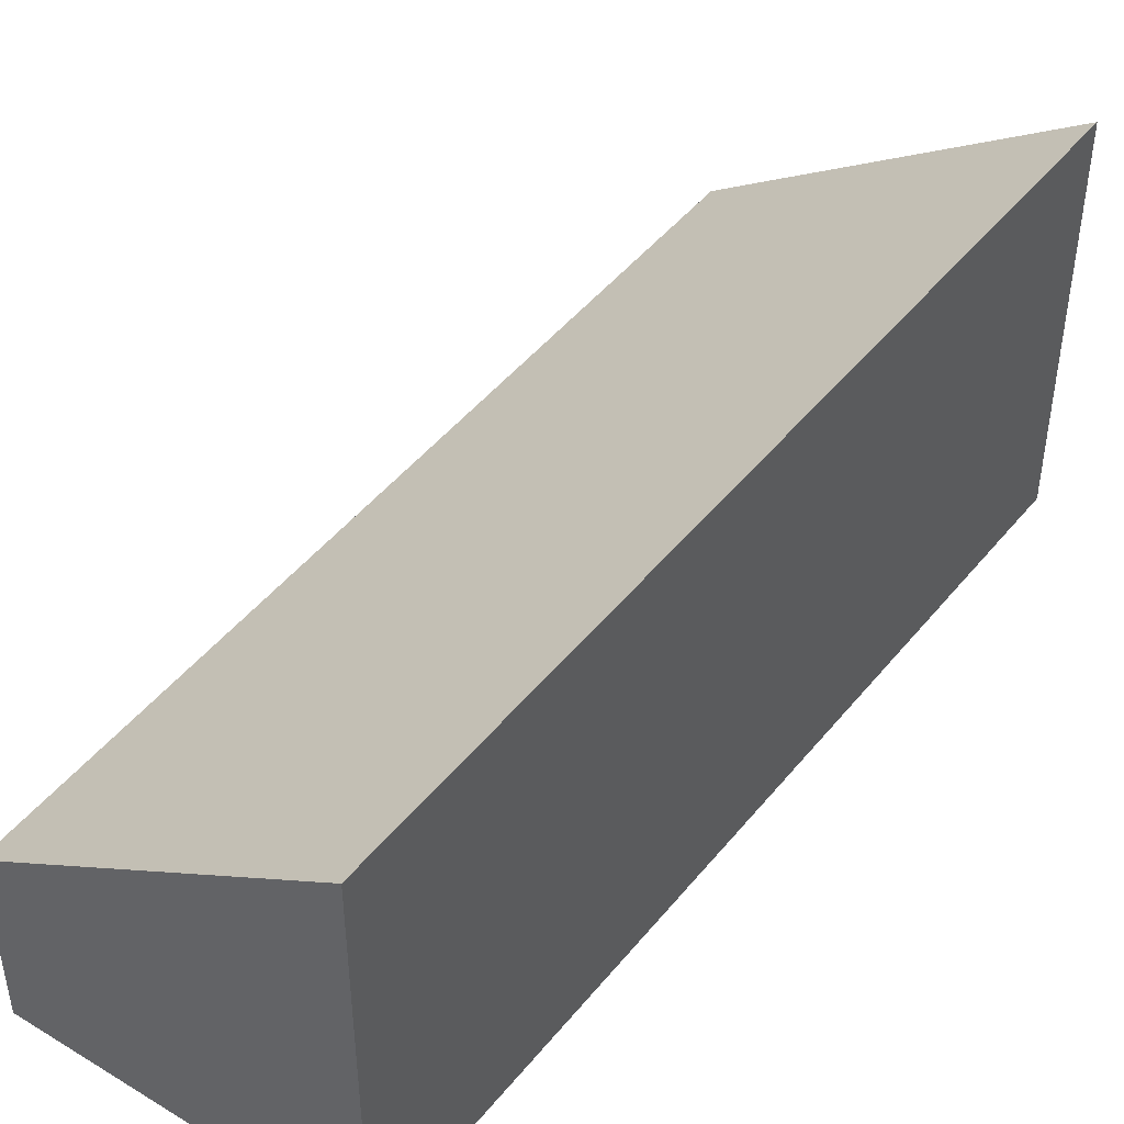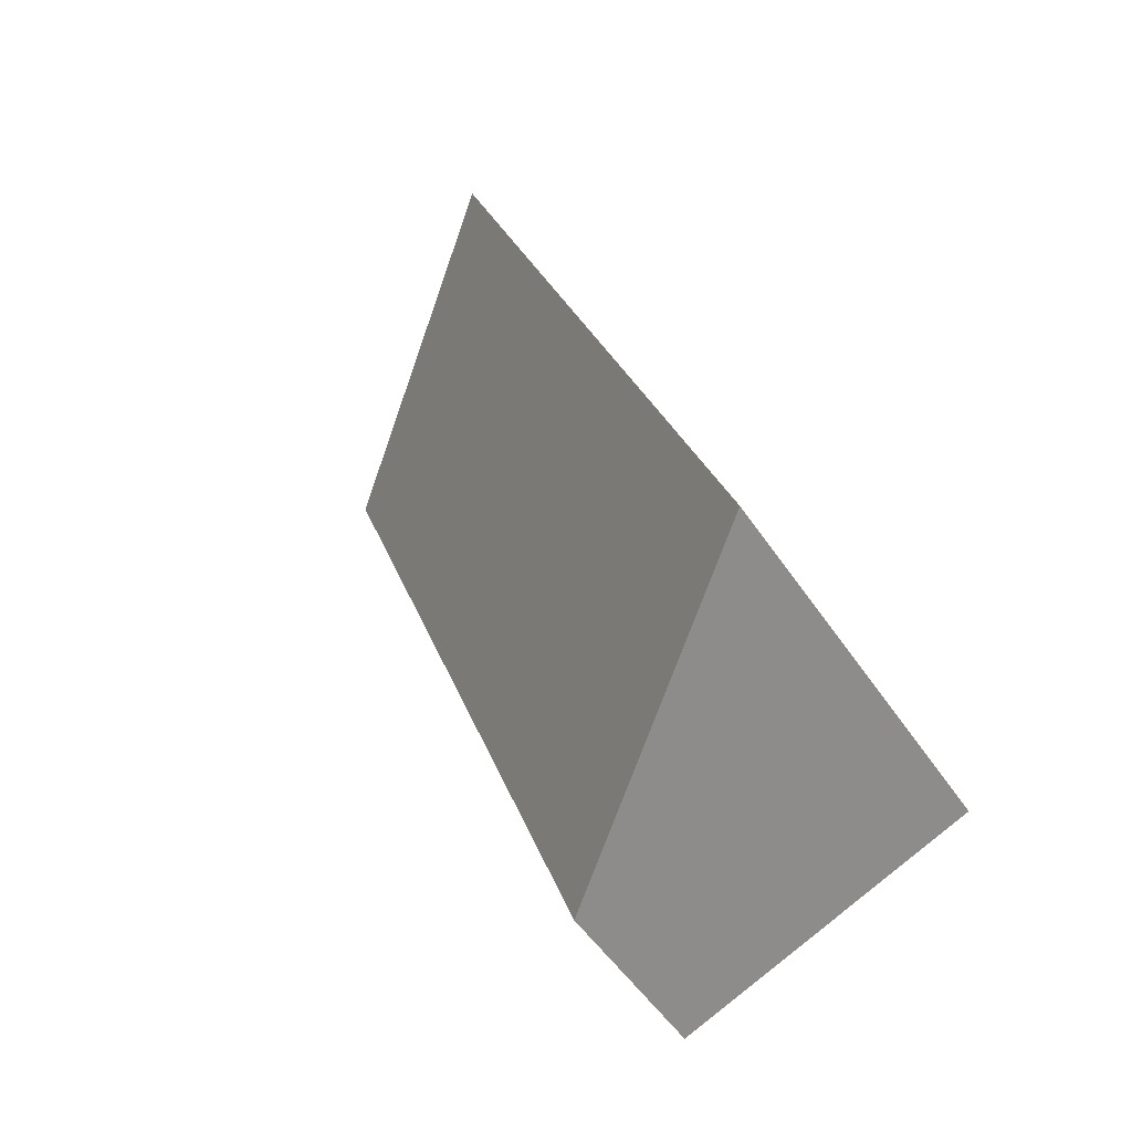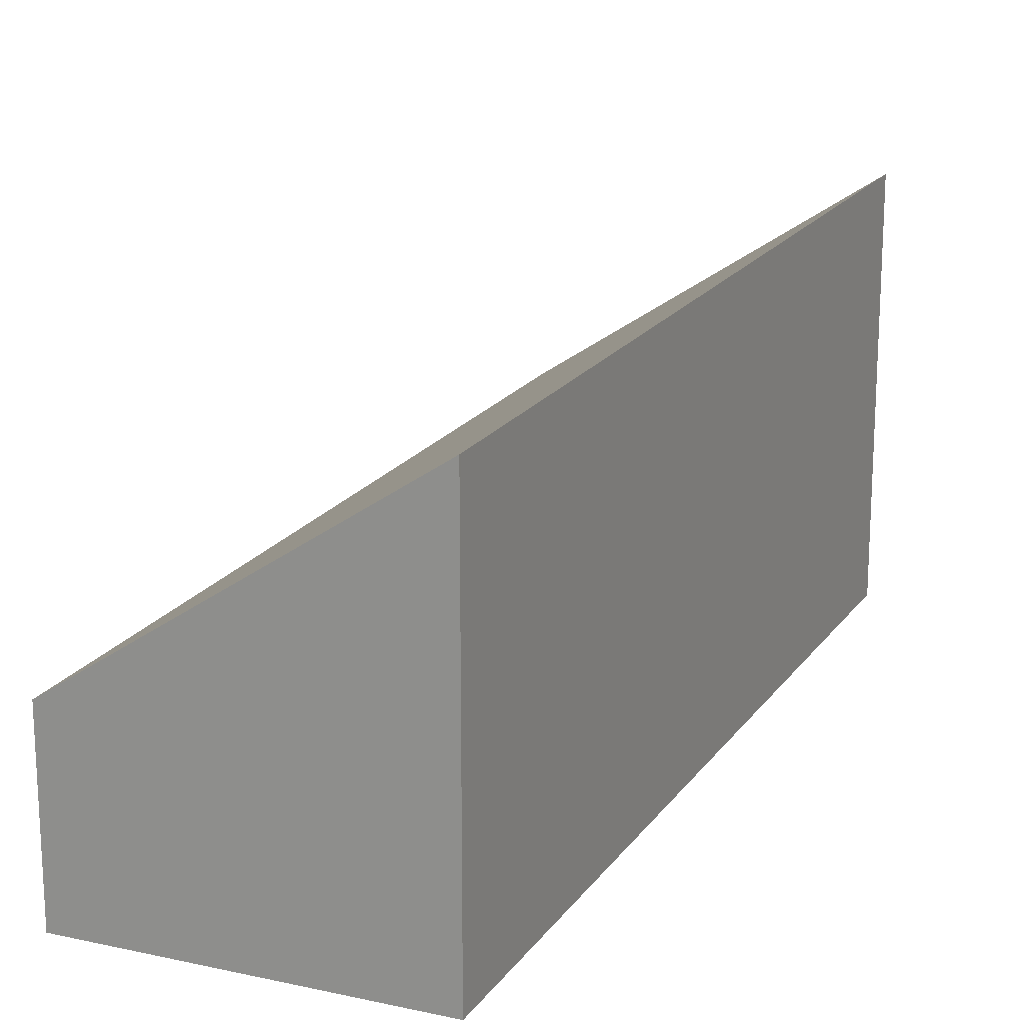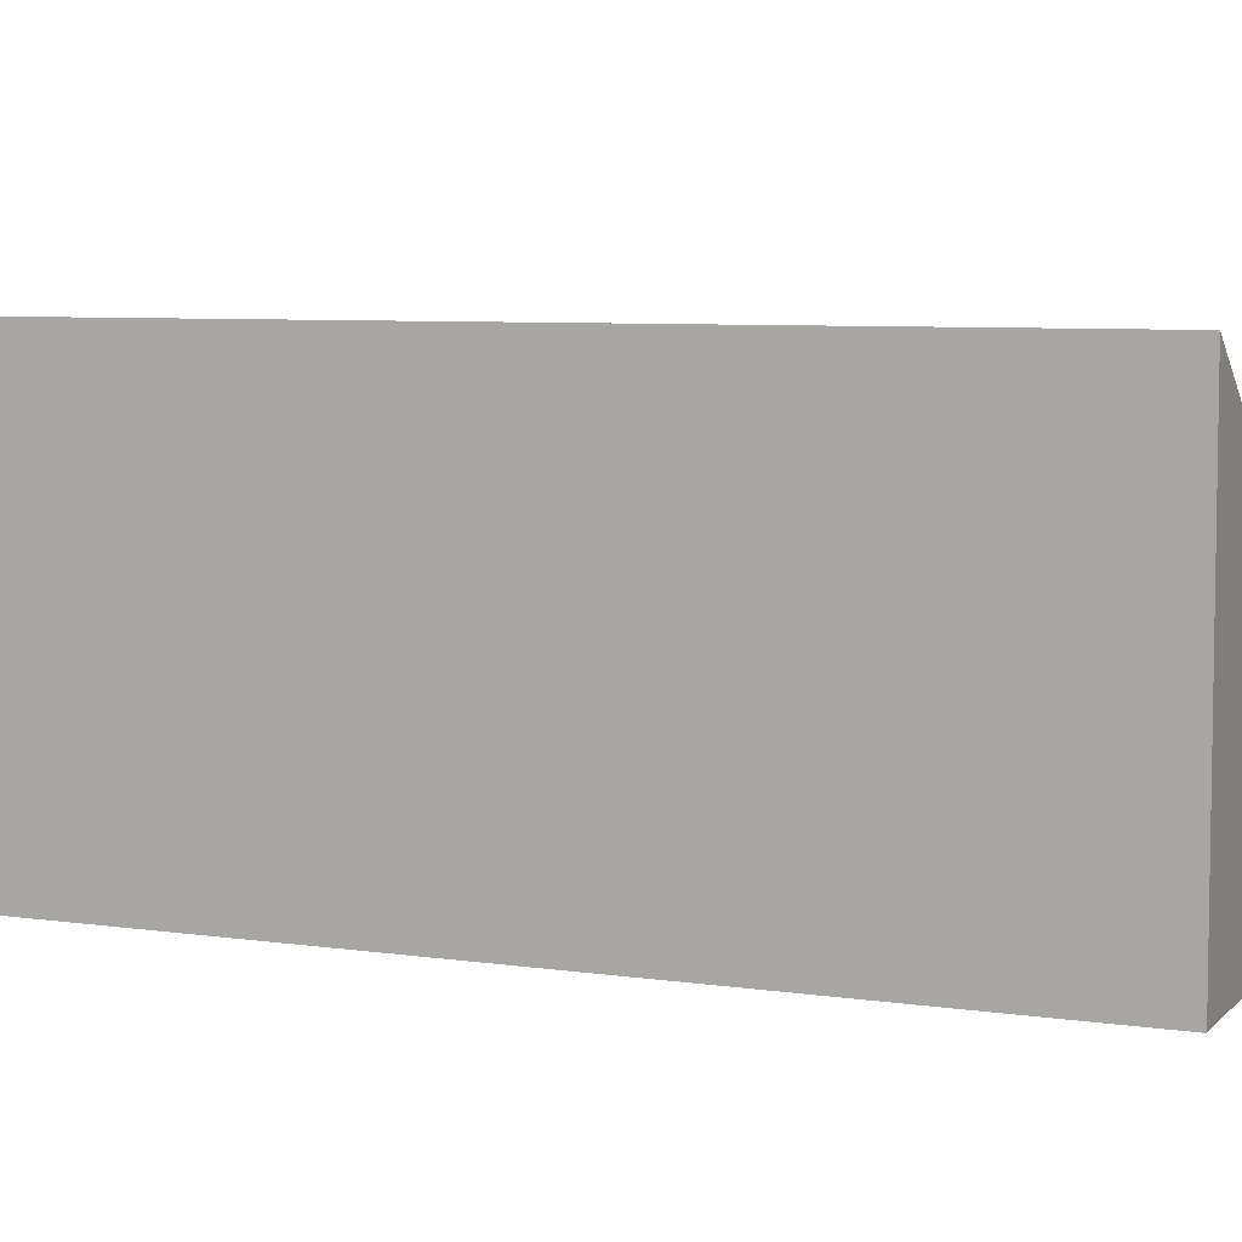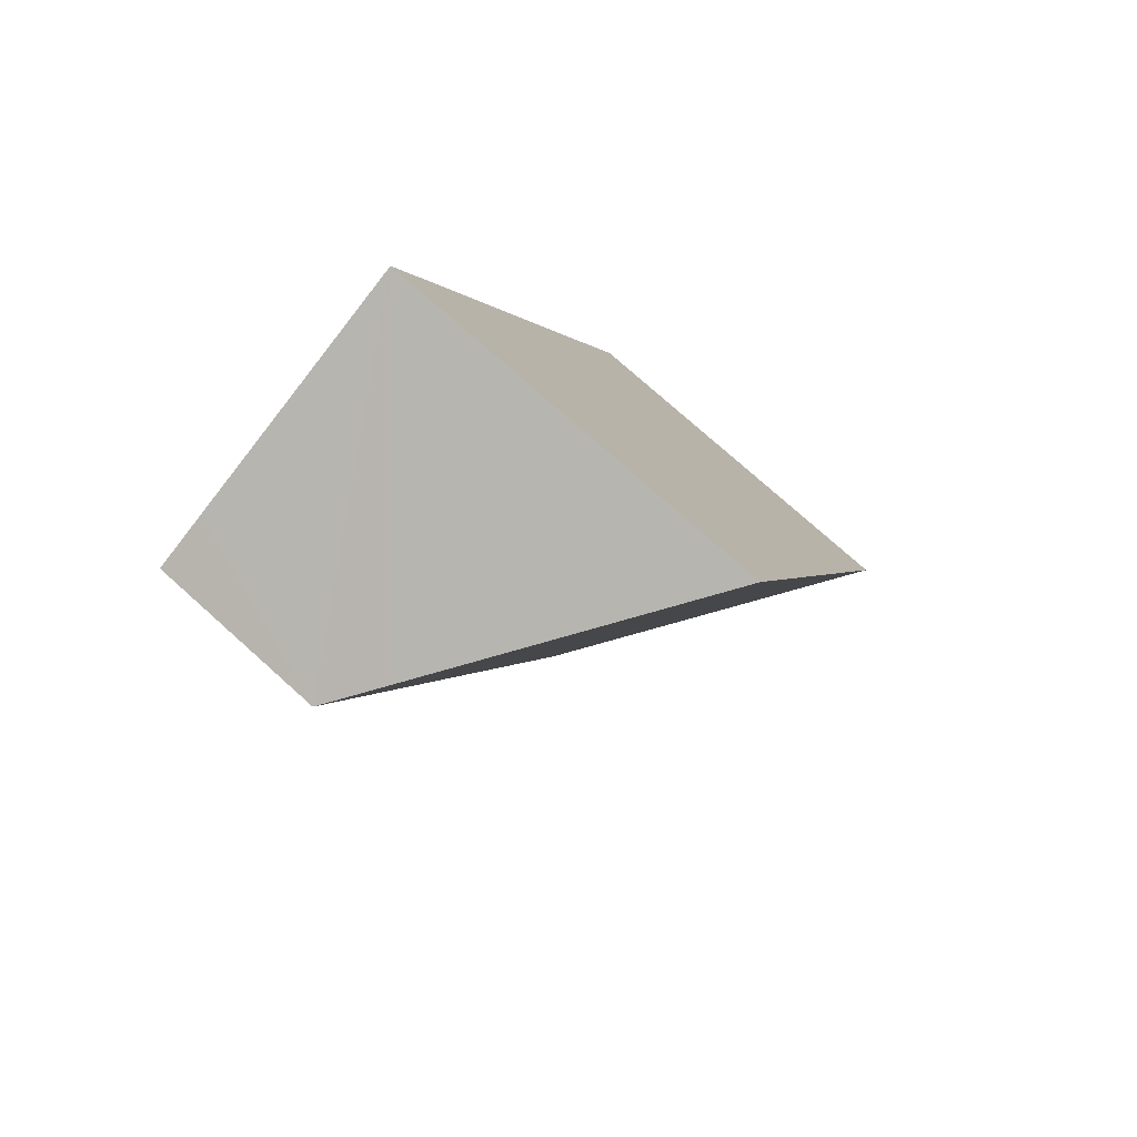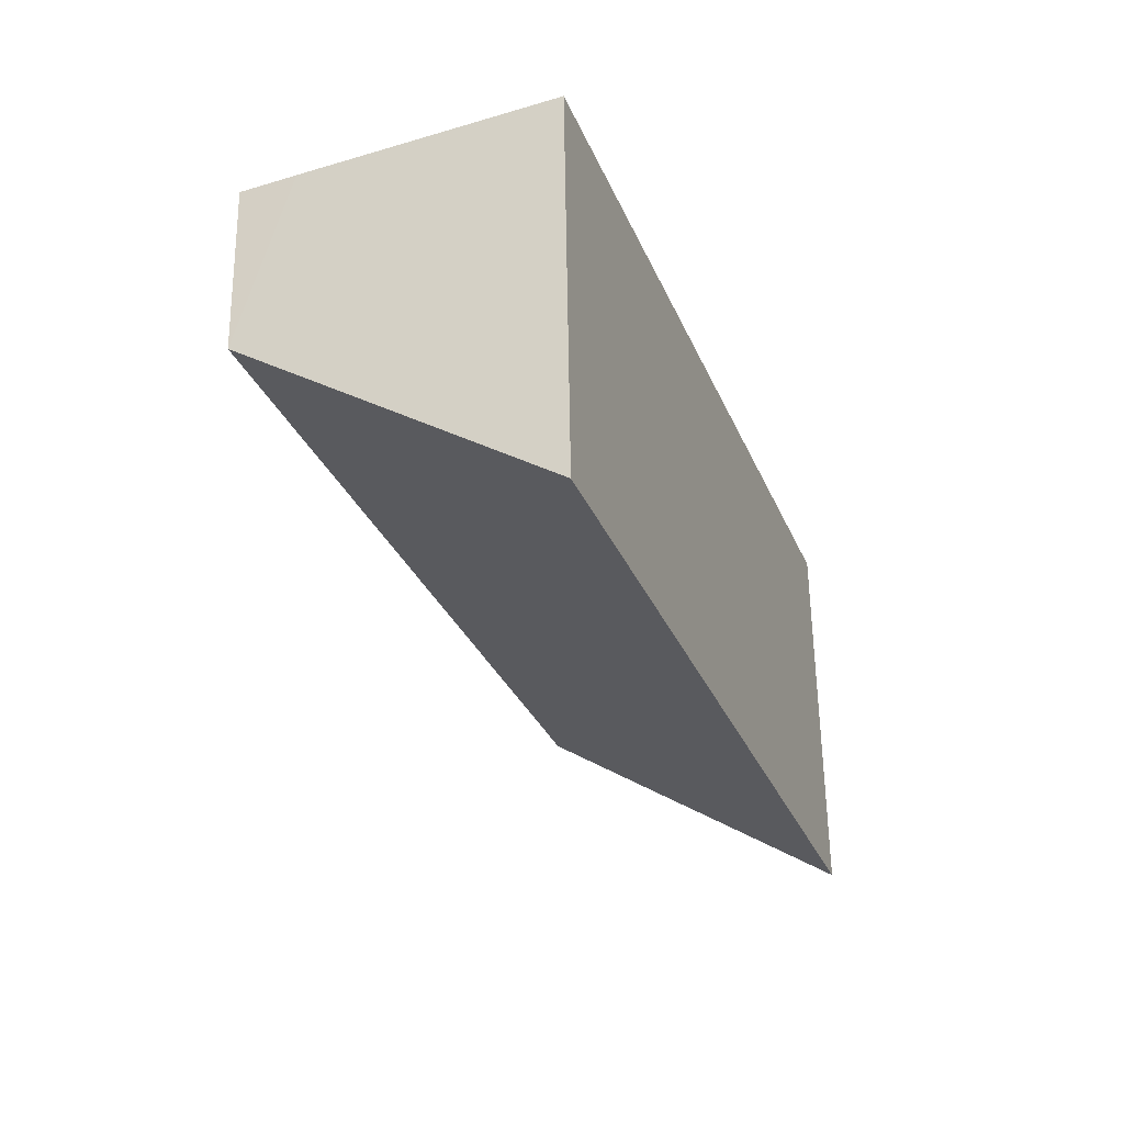
<metadata>
{"format":"obj","ext":"obj","renderer":"f3d","projection":"perspective","resolution":1024,"background":"white","views":[{"elev":47.2,"azim":-123.6,"up":"+Y"},{"elev":-52.6,"azim":-146.8,"up":"+Z"},{"elev":19.4,"azim":-135.8,"up":"+Y"},{"elev":6.3,"azim":-45.7,"up":"+Y"},{"elev":75.8,"azim":131.9,"up":"+Z"},{"elev":59.6,"azim":179.2,"up":"+Z"}]}
</metadata>
<code>
v  0.016 9.099 0.044
v  2.16 7.524 -0.852
v  0 9.099 5.572e-16
v  6.654 9.099 18.74
v  6.855 4.101 -2.705
v  13.37 4.069 15.5
v  12.24 4.994 16.41
v  13.5 4.069 15.88
v  0 0 0
v  6.654 -1.147e-15 18.74
v  0.016 -2.694e-18 0.044
v  12.24 -1.005e-15 16.41
v  13.5 -9.721e-16 15.88
v  6.855 1.656e-16 -2.705
v  13.37 -9.492e-16 15.5
v  2.16 5.217e-17 -0.852
g defaultobject
f 1 2 3
f 2 1 4
f 2 4 5
f 5 4 6
f 6 4 7
f 6 7 8
f 9 1 3
f 1 9 4
f 4 9 10
f 10 9 11
f 10 7 4
f 7 10 8
f 8 10 12
f 8 12 13
f 13 6 8
f 6 13 5
f 5 13 14
f 14 13 15
f 2 9 3
f 9 2 5
f 9 5 16
f 16 5 14
f 11 12 10
f 12 11 13
f 13 11 15
f 15 11 14
f 14 11 16
f 16 11 9

</code>
